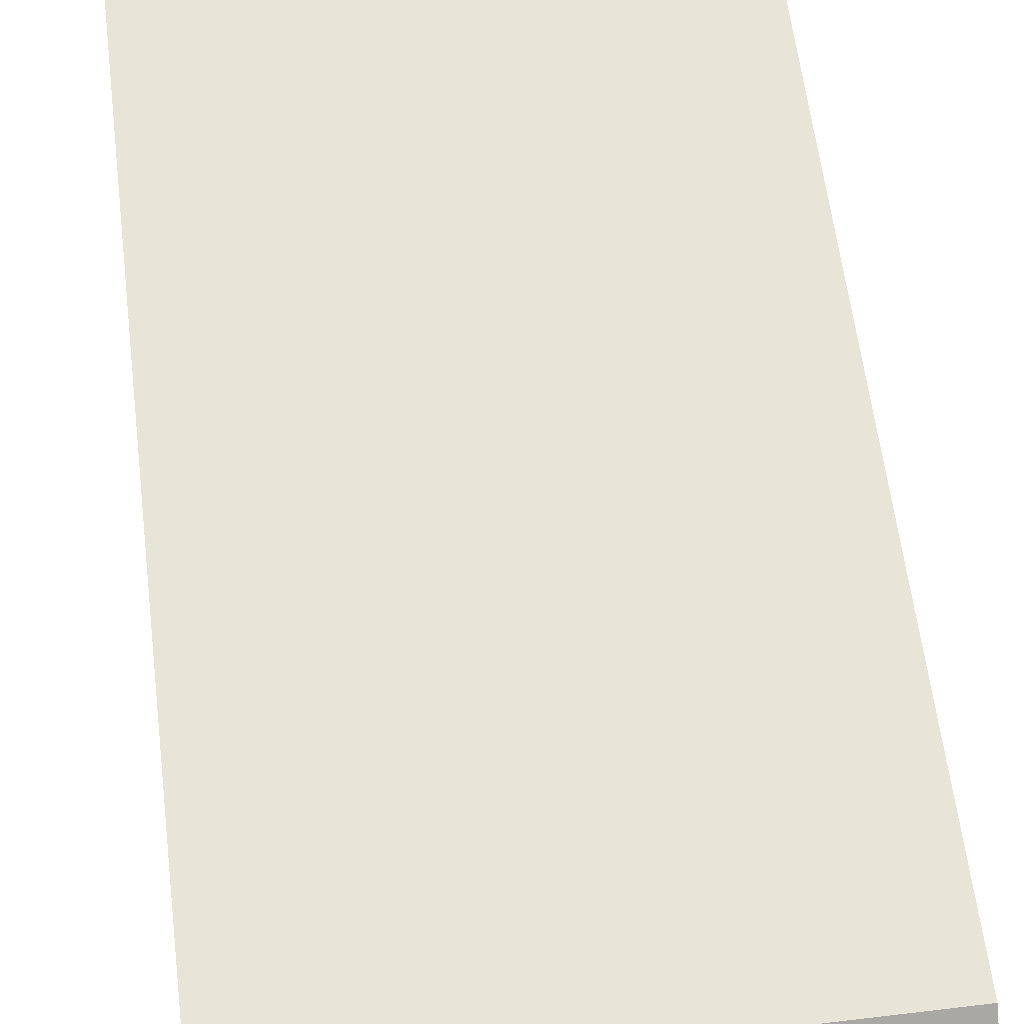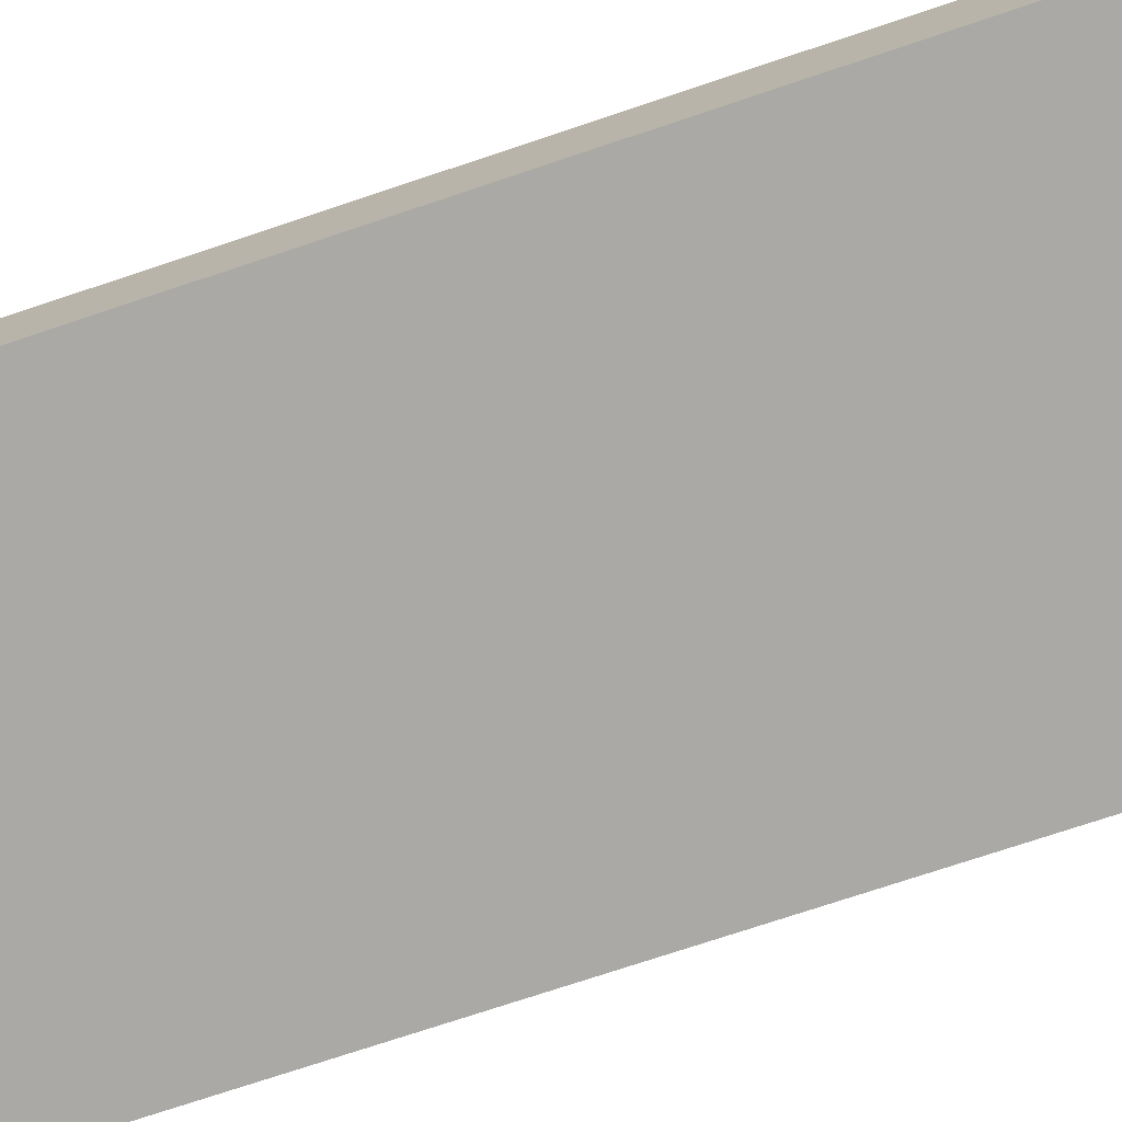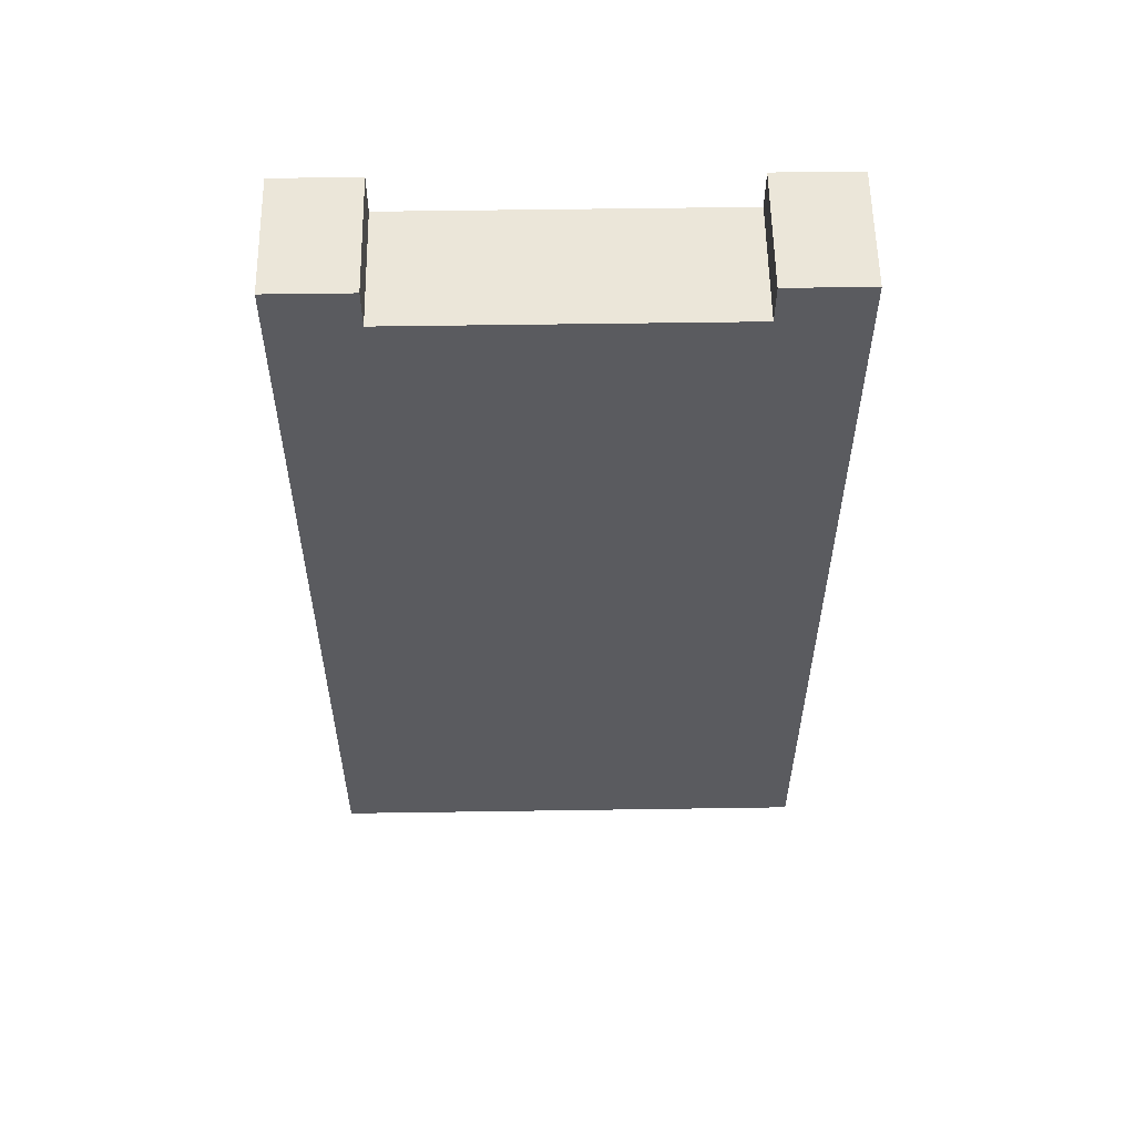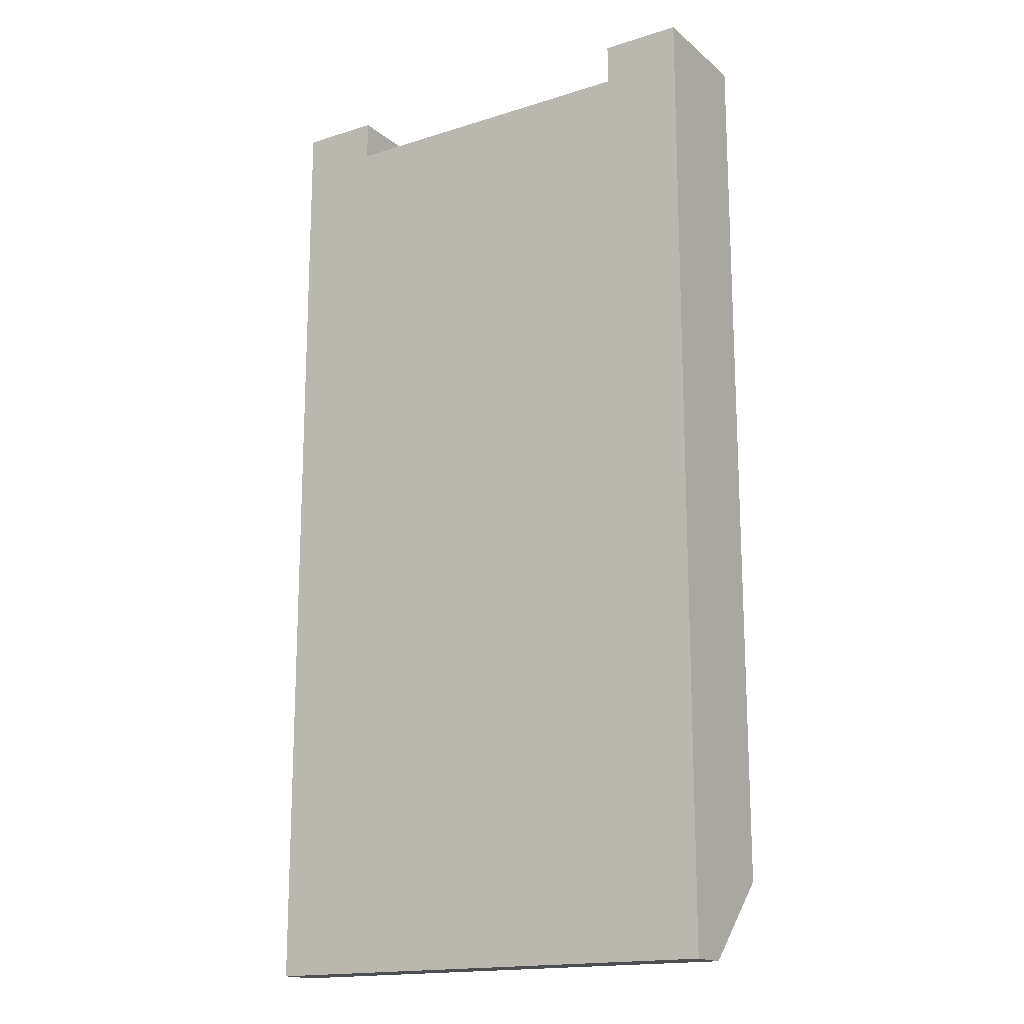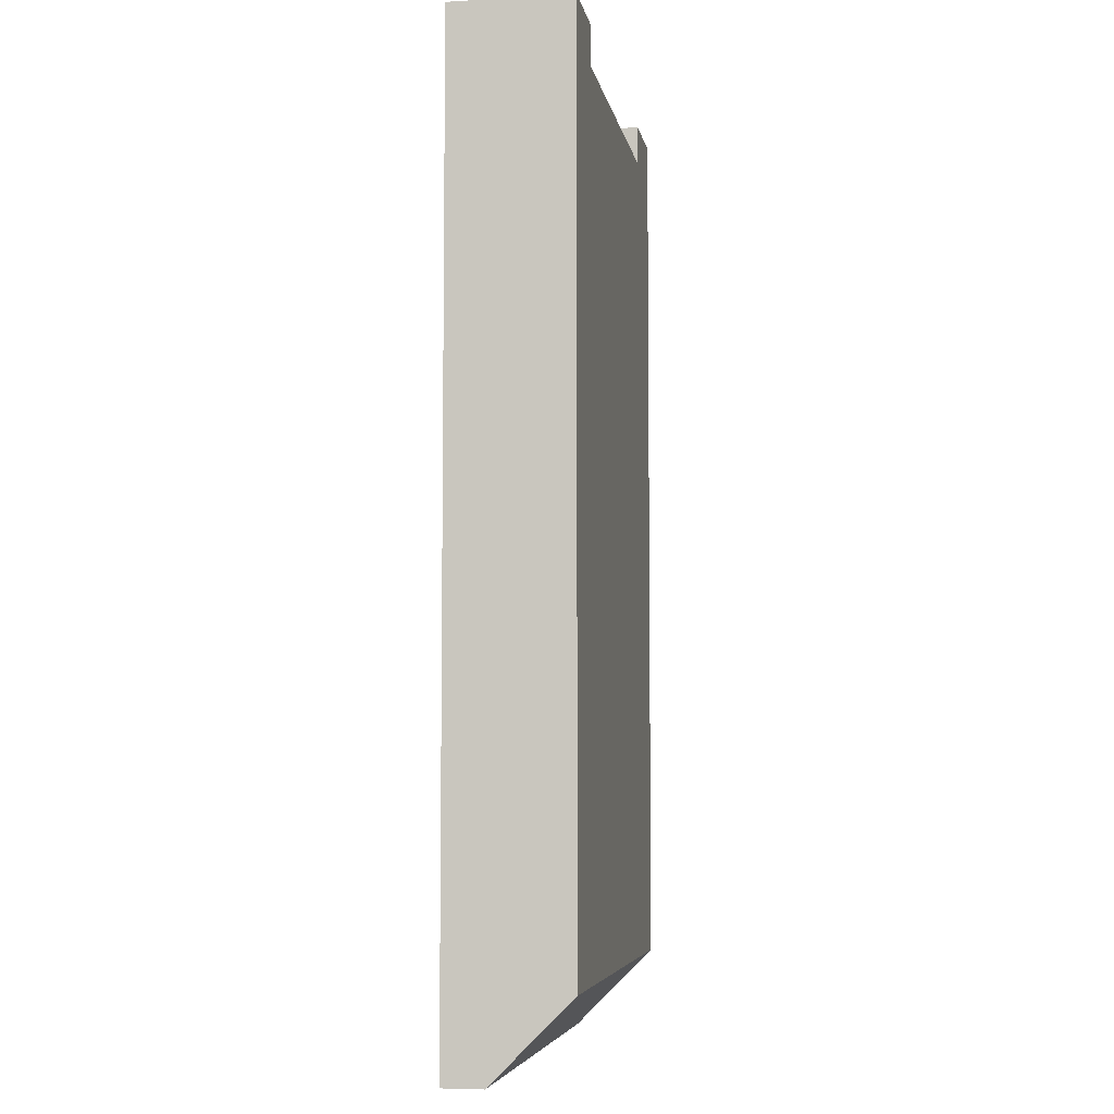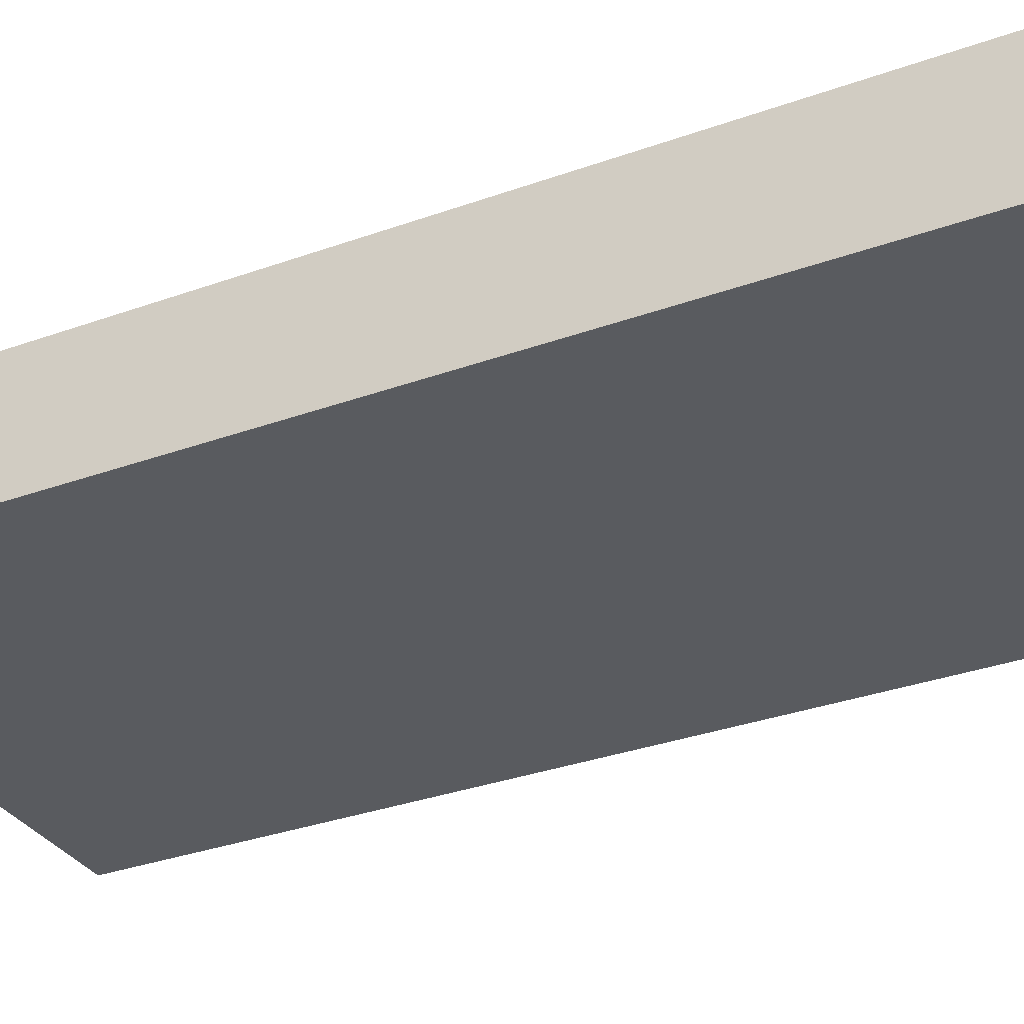
<metadata>
{"format":"obj","ext":"obj","renderer":"f3d","projection":"perspective","resolution":1024,"background":"white","views":[{"elev":60.4,"azim":-7.0,"up":"+Z"},{"elev":-75.3,"azim":108.4,"up":"+Z"},{"elev":56.9,"azim":-0.9,"up":"+Y"},{"elev":-16.9,"azim":-147.5,"up":"+Y"},{"elev":-5.8,"azim":-80.0,"up":"+Y"},{"elev":-32.2,"azim":116.9,"up":"+Z"}]}
</metadata>
<code>
o Hinge_Block1/Hinge_Block/mesh25/mesh25-geometry#mesh25-geometry
v -0.5063 0.08021 0.3681
v -0.3833 0.08021 0.3579
v -0.3833 0.08021 0.3681
v -0.5063 0.08021 0.3579
v -0.3833 0.326 0.3886
v -0.3833 0.1007 0.3886
v -0.5063 0.326 0.3579
v -0.3833 0.326 0.3579
v -0.5063 0.1007 0.3886
v -0.5063 0.326 0.3886
v -0.4858 0.3158 0.3579
v -0.4038 0.3158 0.3579
v -0.4038 0.326 0.3579
v -0.4858 0.326 0.3886
v -0.4858 0.326 0.3579
v -0.4038 0.326 0.3886
v -0.4038 0.3158 0.3886
v -0.4858 0.3158 0.3886
f 1 2 3
f 2 1 4
f 3 2 1
f 4 1 2
f 2 5 3
f 3 5 2
f 6 1 3
f 3 1 6
f 1 7 4
f 4 7 1
f 7 2 4
f 4 2 7
f 5 2 8
f 8 2 5
f 3 5 6
f 6 5 3
f 1 6 9
f 9 6 1
f 7 1 10
f 10 1 7
f 2 7 11
f 11 7 2
f 2 12 8
f 8 12 2
f 13 5 8
f 8 5 13
f 5 9 6
f 6 9 5
f 10 1 9
f 9 1 10
f 14 7 10
f 10 7 14
f 11 7 15
f 15 7 11
f 12 2 11
f 11 2 12
f 8 12 13
f 13 12 8
f 5 13 16
f 16 13 5
f 9 5 17
f 17 5 9
f 9 18 10
f 10 18 9
f 7 14 15
f 15 14 7
f 10 18 14
f 14 18 10
f 14 11 15
f 15 11 14
f 11 17 12
f 12 17 11
f 17 13 12
f 12 13 17
f 13 17 16
f 16 17 13
f 17 5 16
f 16 5 17
f 18 9 17
f 17 9 18
f 11 14 18
f 18 14 11
f 17 11 18
f 18 11 17

</code>
